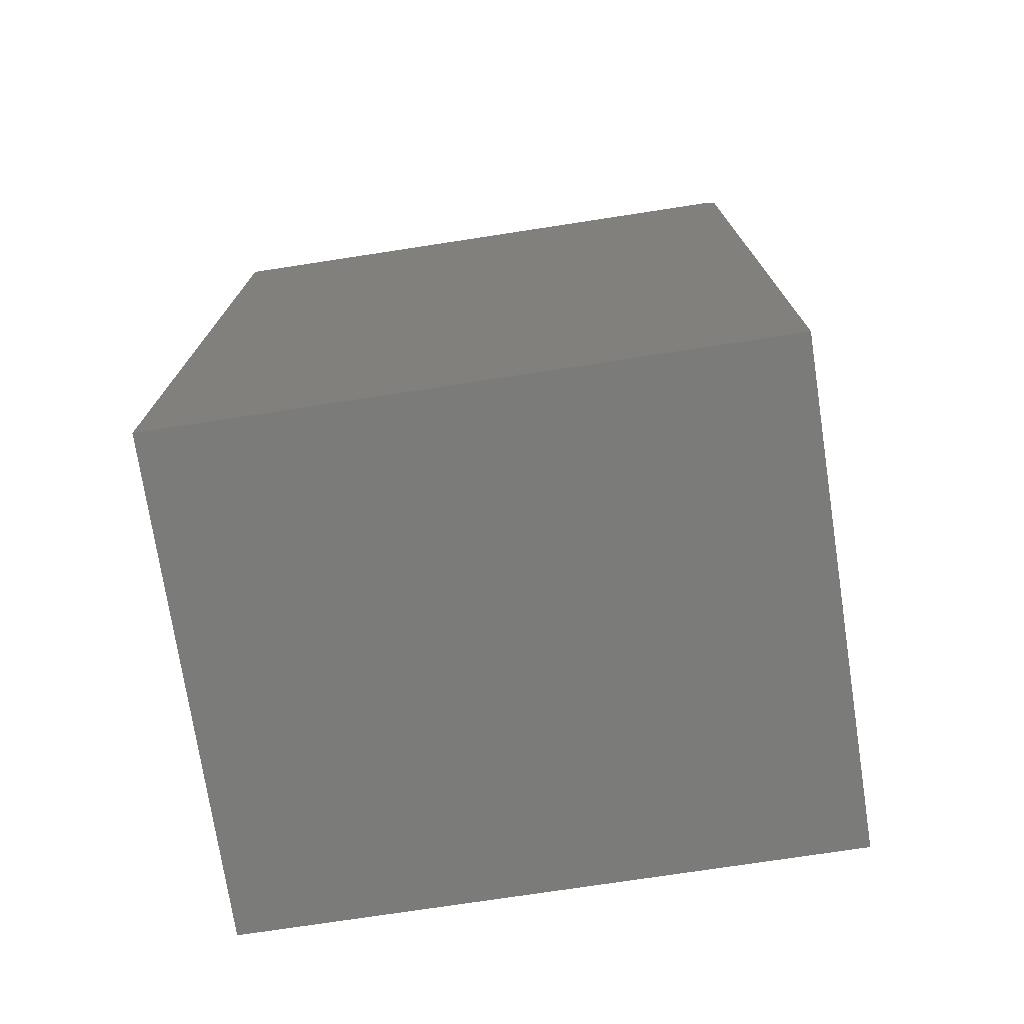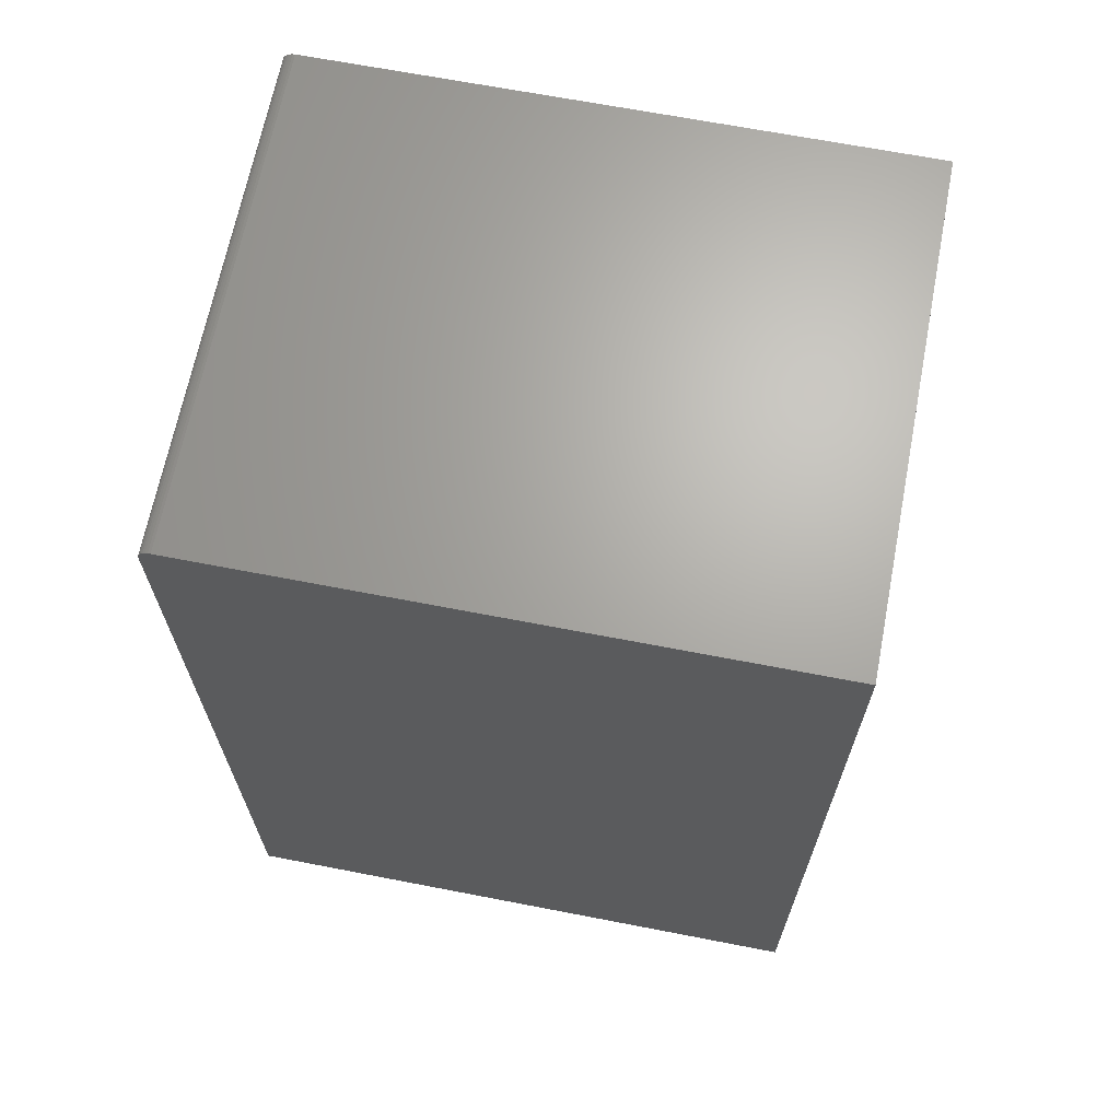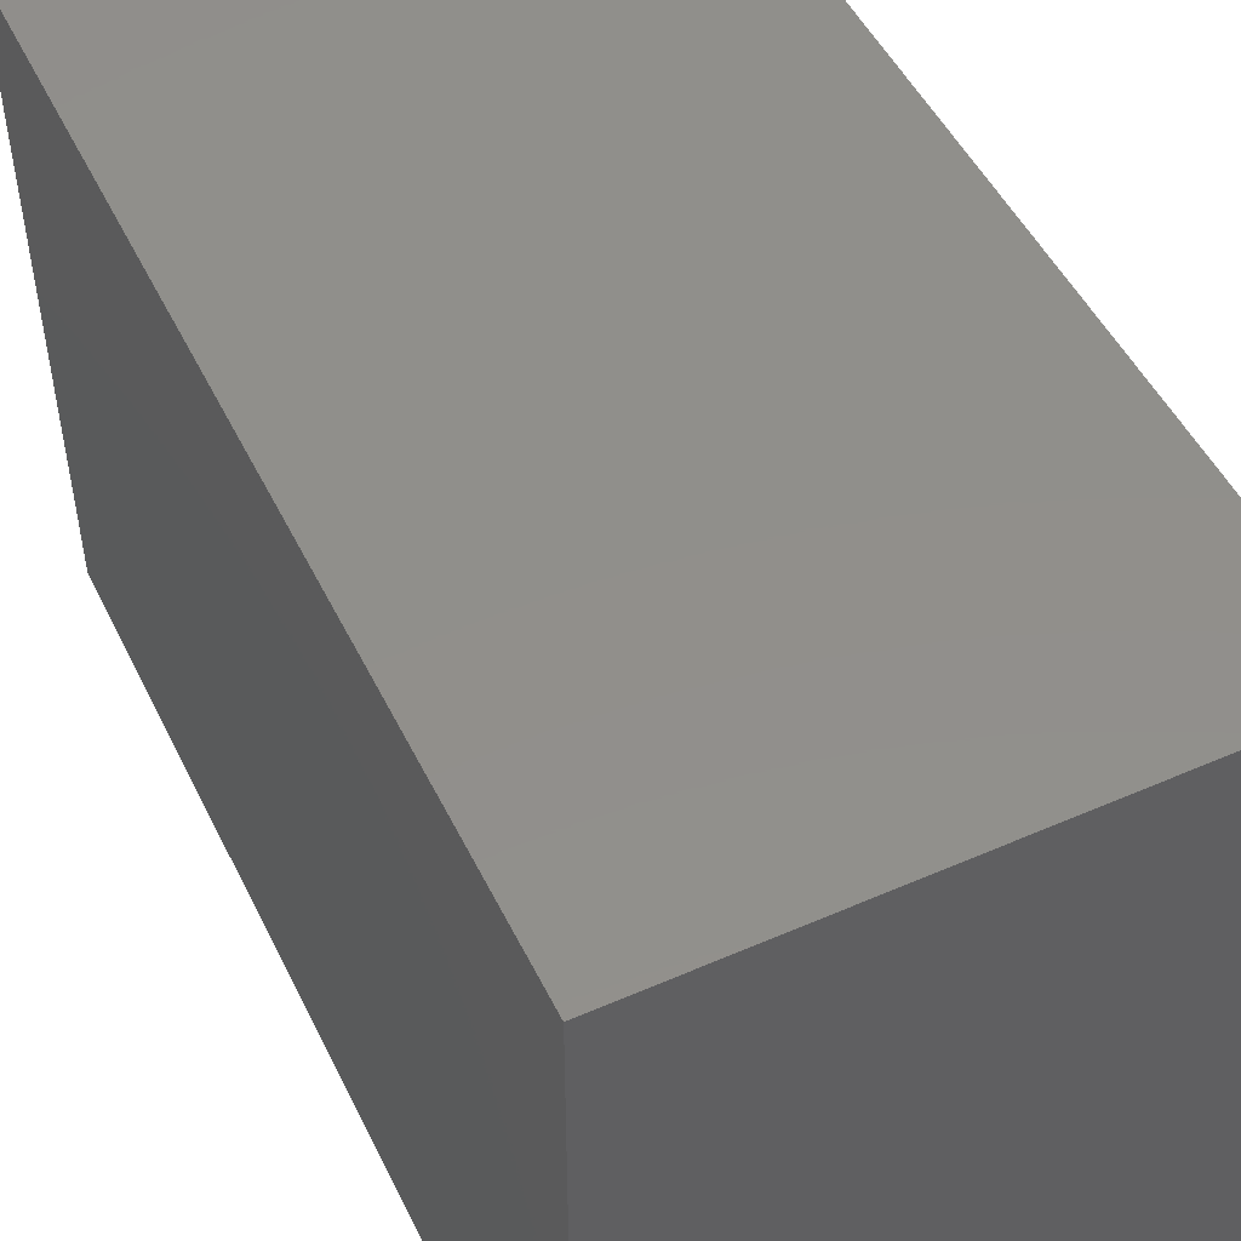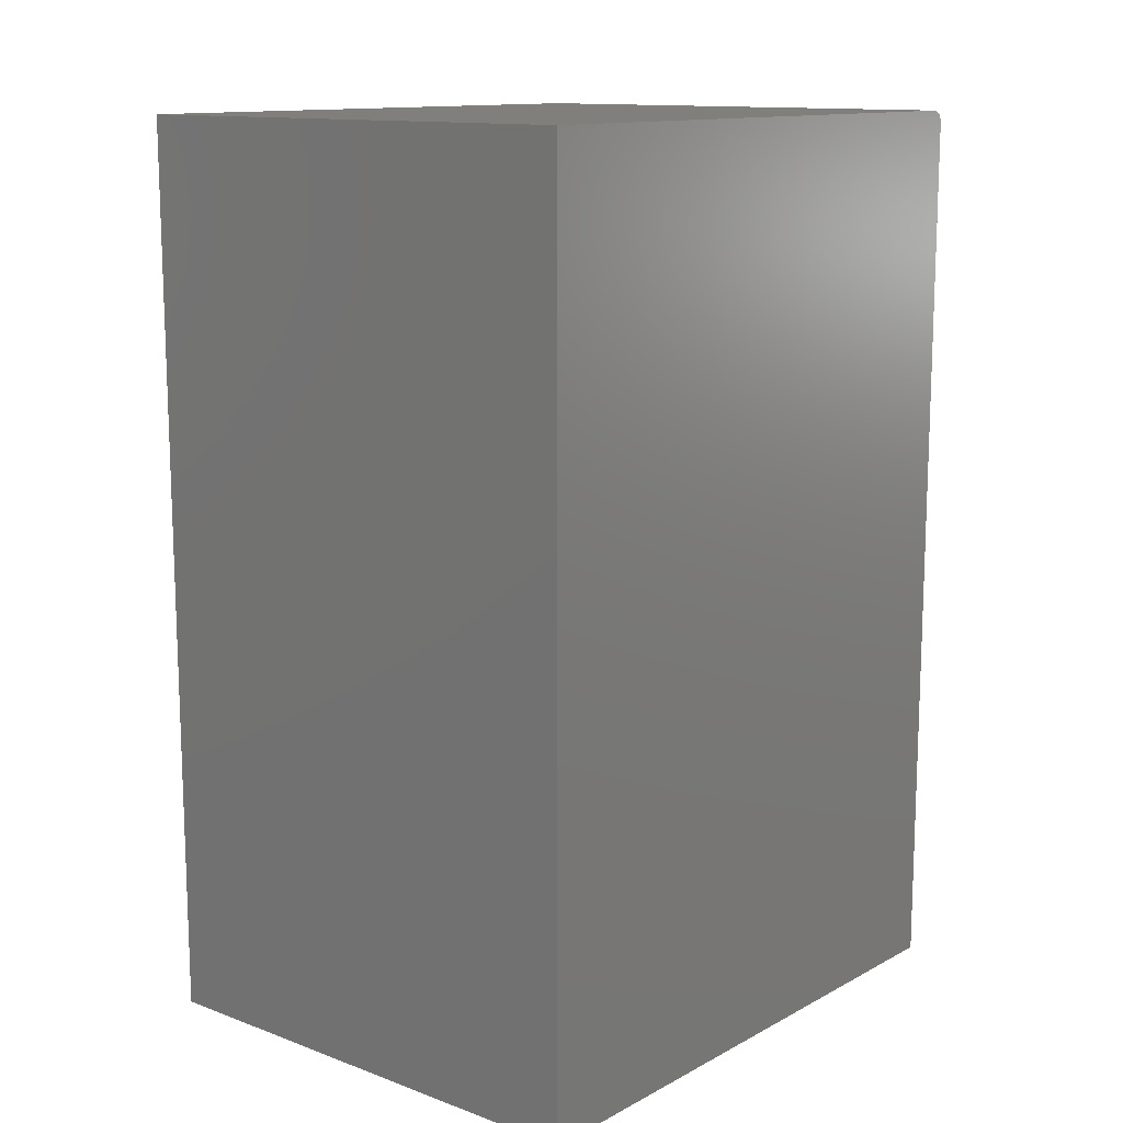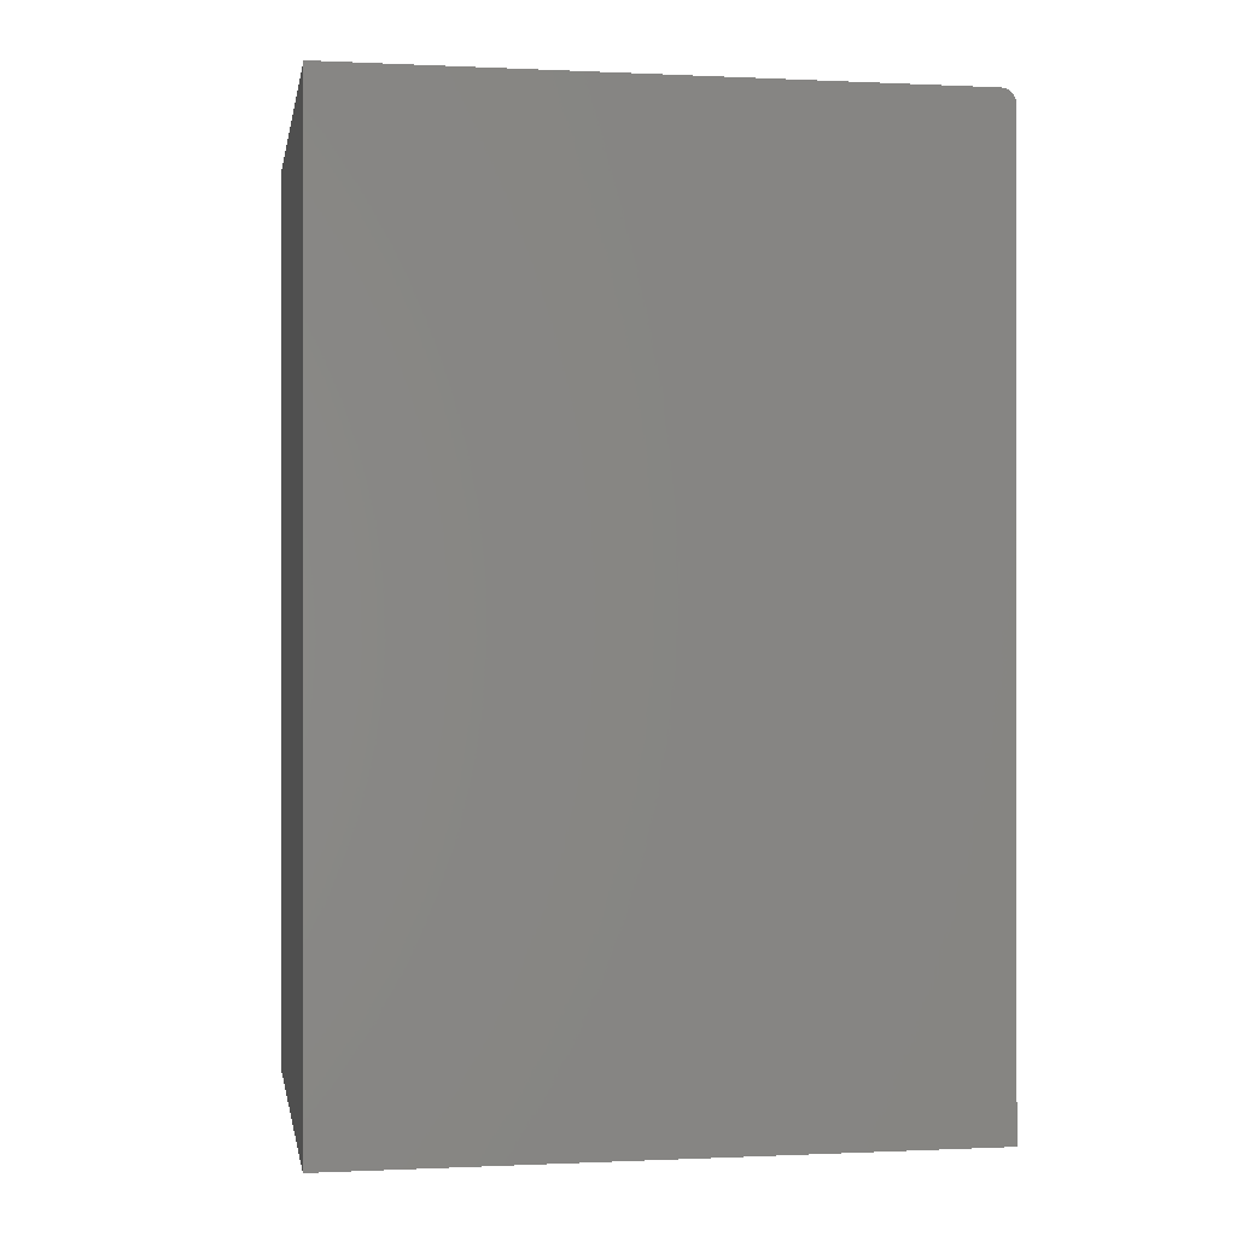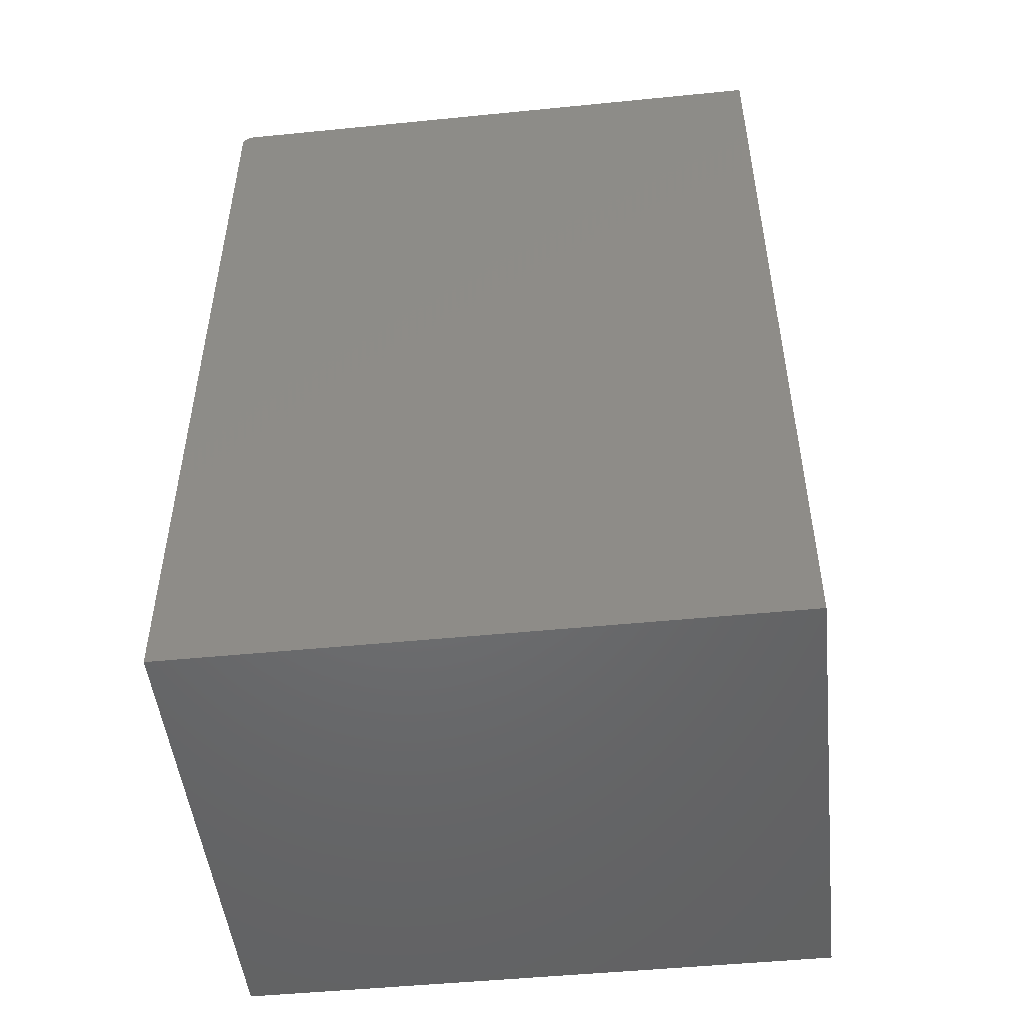
<metadata>
{"format":"stl","ext":"stl","renderer":"f3d","projection":"perspective","resolution":1024,"background":"white","views":[{"elev":-74.3,"azim":-81.3,"up":"+Y"},{"elev":66.8,"azim":101.0,"up":"+Y"},{"elev":50.2,"azim":-25.6,"up":"+Z"},{"elev":12.8,"azim":-140.1,"up":"+Y"},{"elev":-0.3,"azim":-99.8,"up":"+Y"},{"elev":-49.2,"azim":96.3,"up":"+Y"}]}
</metadata>
<code>
# stl→obj: 24 verts, 44 faces
v -0.3092 -0.5605 0.75
v 0.3066 -0.5605 0.75
v -0.3092 0.5449 0.75
v 0.3066 0.5449 0.75
v 0.3066 0.5605 0
v -0.3092 0.5605 0
v 0.3066 0.5605 0.7344
v -0.3092 0.5605 0.7344
v -0.3092 0.5509 0.7488
v -0.3092 -0.5605 0
v -0.3092 0.5479 0.7497
v -0.3092 0.5602 0.7374
v -0.3092 0.5536 0.7474
v -0.3092 0.5559 0.7454
v -0.3092 0.5579 0.7431
v -0.3092 0.5593 0.7404
v 0.3066 0.5602 0.7374
v 0.3066 0.5593 0.7404
v 0.3066 0.5579 0.7431
v 0.3066 0.5559 0.7454
v 0.3066 0.5536 0.7474
v 0.3066 0.5509 0.7488
v 0.3066 0.5479 0.7497
v 0.3066 -0.5605 0
f 1 2 3
f 3 2 4
f 5 6 7
f 7 6 8
f 8 6 9
f 10 1 3
f 10 3 11
f 10 11 9
f 10 9 6
f 12 8 9
f 12 9 13
f 12 13 14
f 12 14 15
f 12 15 16
f 7 17 18
f 5 7 18
f 5 18 19
f 5 19 20
f 5 20 21
f 5 21 22
f 5 22 23
f 5 23 4
f 5 4 2
f 5 2 24
f 7 8 17
f 17 8 12
f 17 12 18
f 18 12 16
f 18 16 19
f 19 16 15
f 19 15 20
f 20 15 14
f 20 14 21
f 21 14 13
f 21 13 22
f 22 13 9
f 22 9 23
f 23 9 11
f 23 11 4
f 4 11 3
f 10 6 24
f 24 6 5
f 10 24 1
f 1 24 2

</code>
